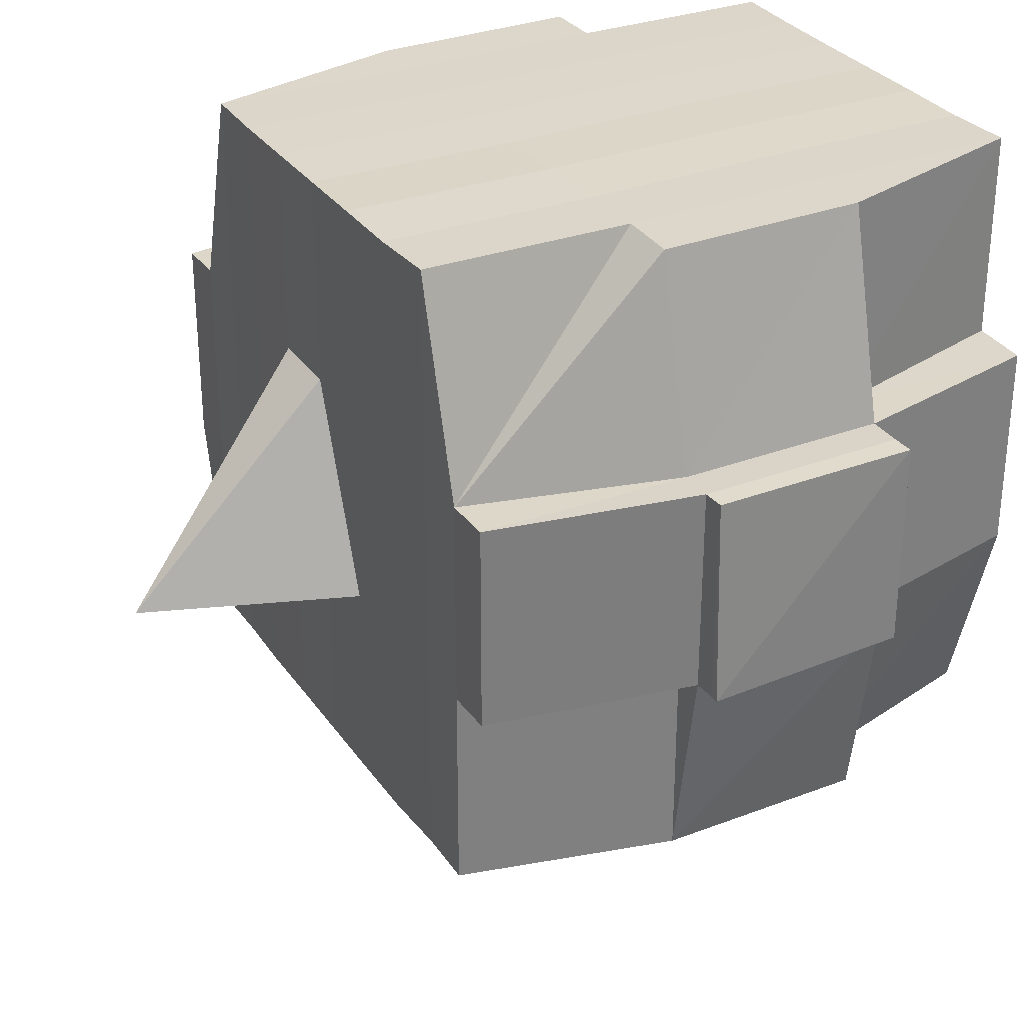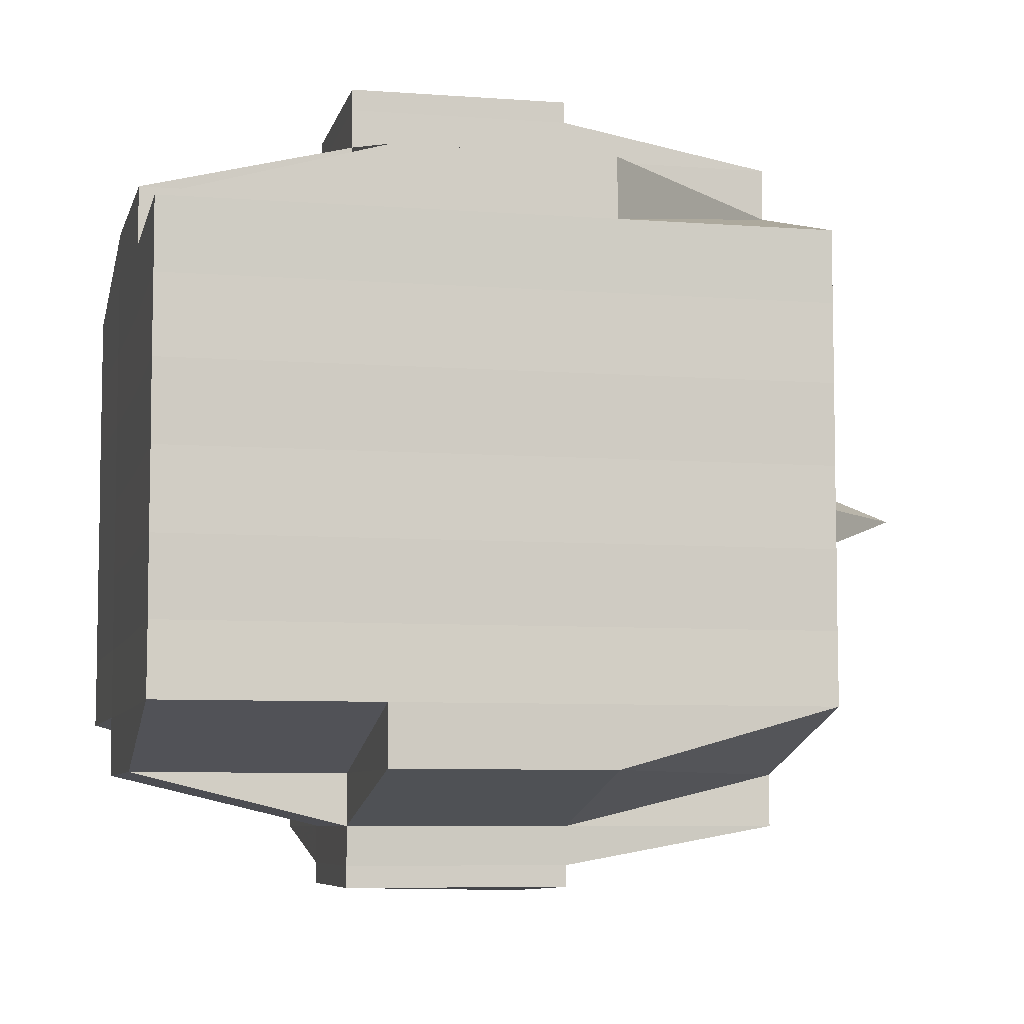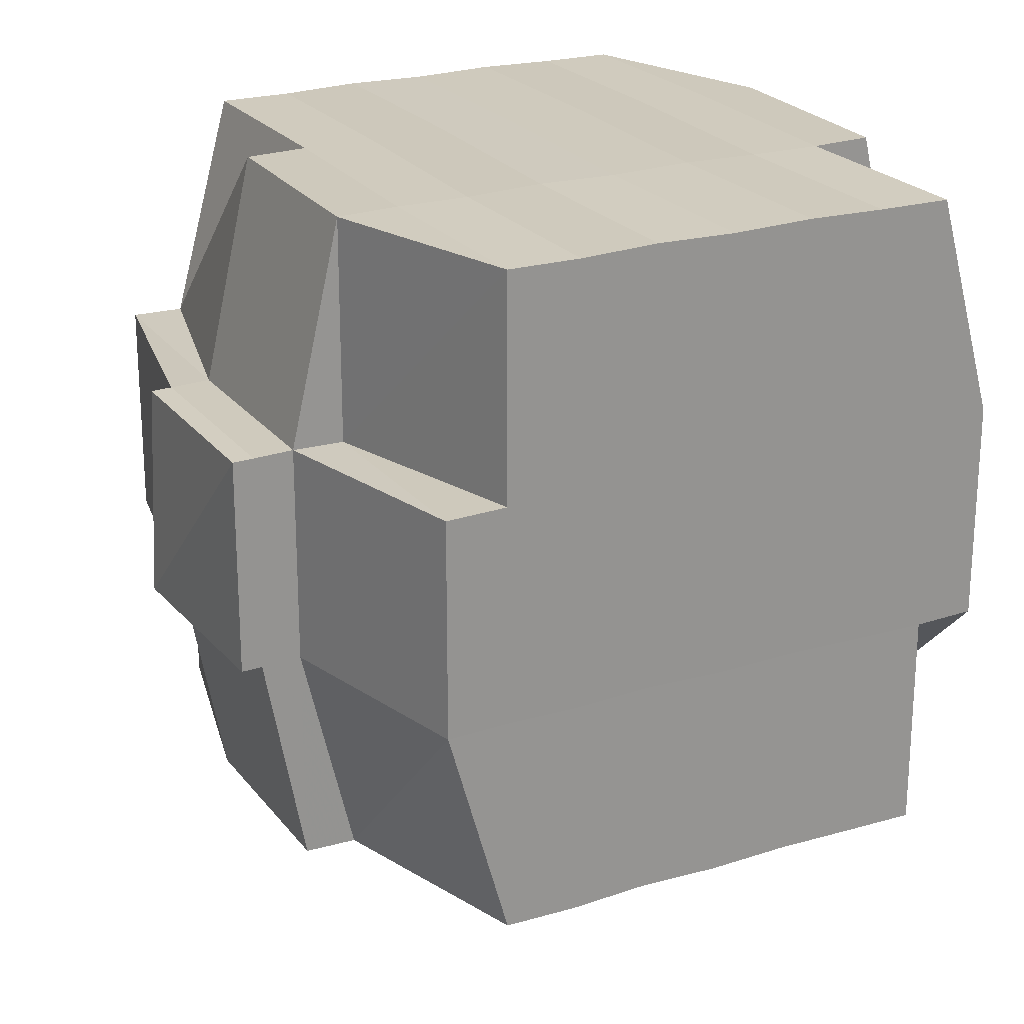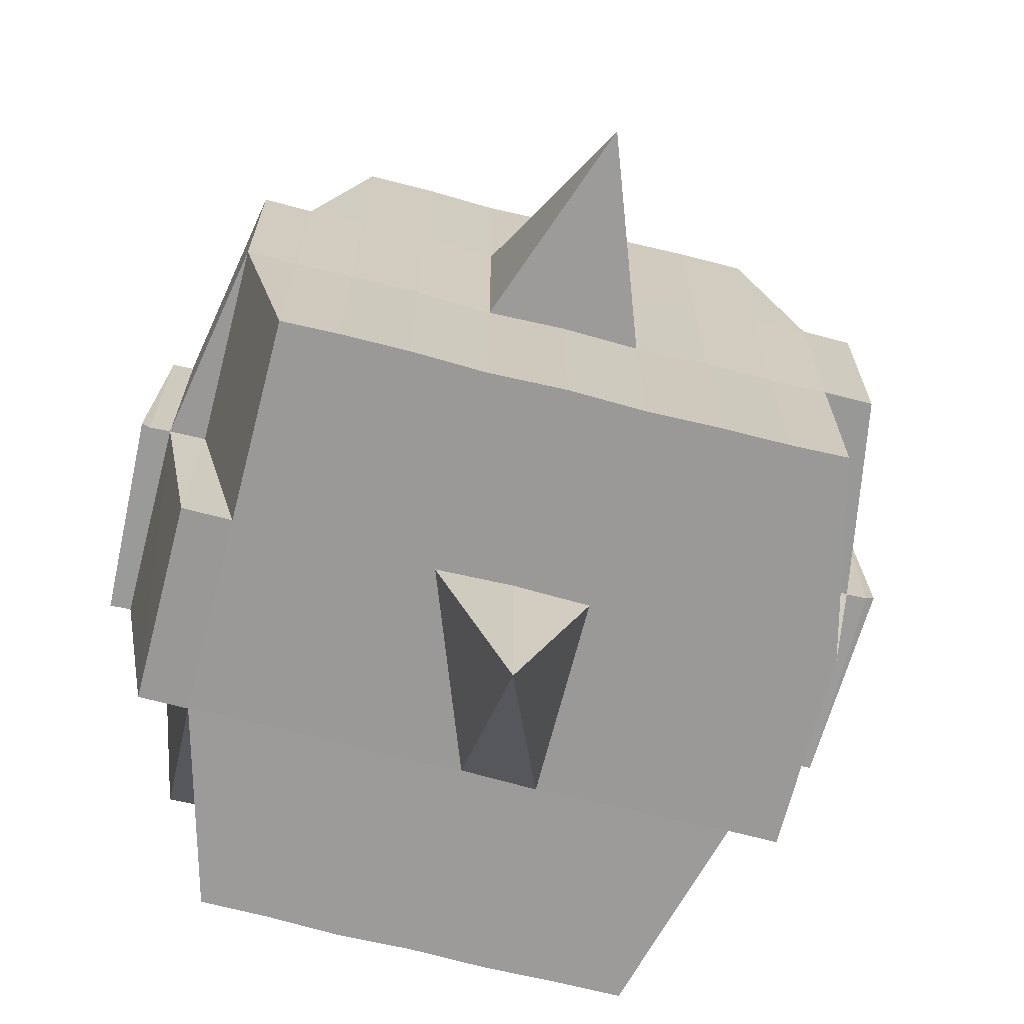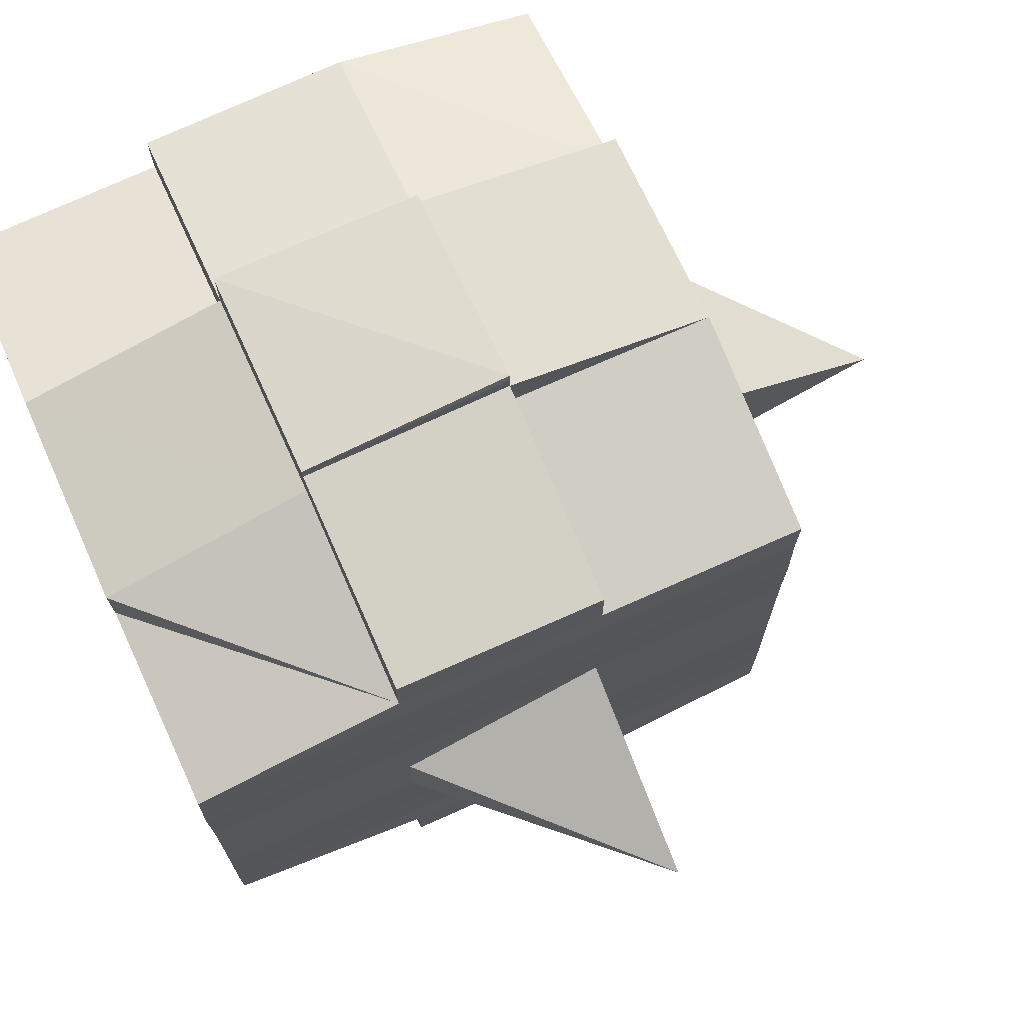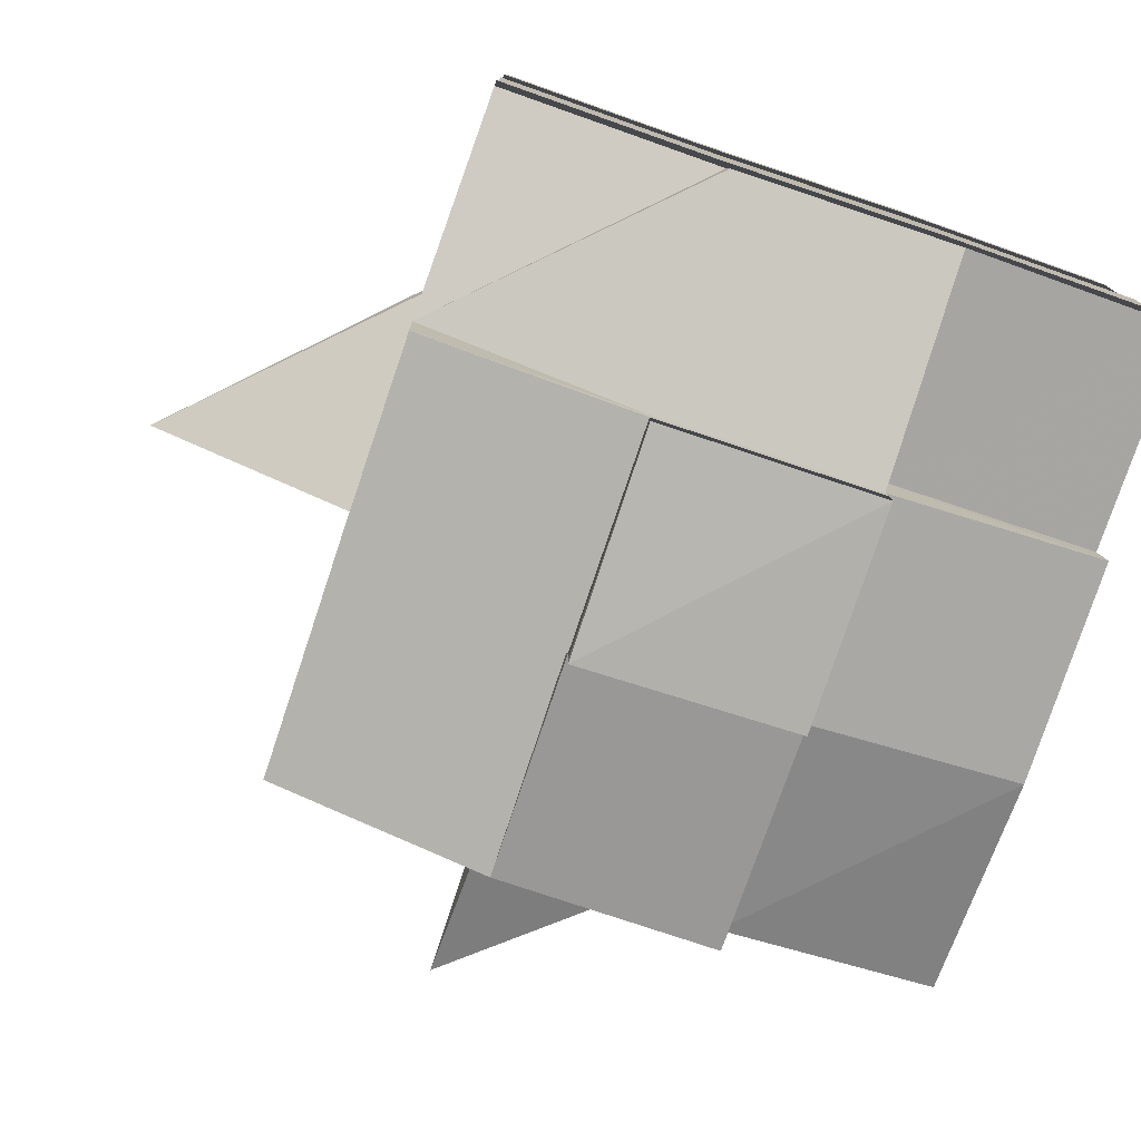
<metadata>
{"format":"obj","ext":"obj","renderer":"f3d","projection":"perspective","resolution":1024,"background":"white","views":[{"elev":30.5,"azim":151.6,"up":"+Y"},{"elev":-6.8,"azim":-102.8,"up":"+Z"},{"elev":23.1,"azim":-117.4,"up":"+Y"},{"elev":-69.1,"azim":75.6,"up":"+Y"},{"elev":72.3,"azim":-24.3,"up":"+Z"},{"elev":-79.3,"azim":161.1,"up":"+Z"}]}
</metadata>
<code>
o 5065
v 2159 1876 13.57
v 2159 1876 13.57
v 2159 1876 13.57
v 2159 1876 13.57
v 2159 1876 13.57
v 2159 1876 13.57
v 2159 1876 13.57
v 2159 1876 13.57
v 2159 1876 13.57
v 2159 1876 13.56
v 2159 1876 13.56
v 2159 1876 13.57
v 2159 1876 13.56
v 2159 1876 13.56
v 2159 1876 13.56
v 2159 1876 13.57
v 2159 1876 13.57
v 2159 1876 13.56
v 2159 1876 13.56
v 2159 1876 13.56
v 2159 1876 13.56
v 2159 1876 13.56
v 2159 1876 13.56
v 2159 1876 13.56
v 2159 1876 13.55
v 2159 1876 13.56
v 2159 1876 13.56
v 2159 1876 13.56
v 2159 1876 13.56
v 2159 1876 13.56
v 2159 1876 13.55
v 2159 1876 13.55
v 2159 1876 13.55
v 2159 1876 13.55
v 2159 1876 13.55
v 2159 1876 13.54
v 2159 1876 13.55
v 2159 1876 13.55
v 2159 1876 13.55
v 2159 1876 13.55
v 2159 1876 13.54
v 2159 1876 13.55
v 2159 1876 13.55
v 2159 1876 13.55
v 2159 1876 13.54
v 2159 1876 13.54
v 2159 1876 13.55
v 2159 1876 13.55
v 2159 1876 13.55
v 2159 1876 13.56
v 2159 1876 13.55
v 2159 1876 13.55
v 2159 1876 13.55
v 2159 1876 13.55
v 2159 1876 13.54
v 2159 1876 13.55
v 2159 1876 13.55
v 2159 1876 13.55
v 2159 1876 13.55
v 2159 1876 13.54
v 2159 1876 13.54
v 2159 1876 13.55
v 2159 1876 13.54
v 2159 1876 13.54
v 2159 1876 13.54
v 2159 1876 13.54
v 2159 1876 13.54
v 2159 1876 13.53
v 2159 1876 13.54
v 2159 1876 13.54
v 2159 1876 13.54
v 2159 1876 13.54
v 2159 1876 13.54
v 2159 1876 13.54
v 2159 1876 13.54
v 2159 1876 13.54
v 2159 1876 13.53
v 2159 1876 13.53
v 2159 1876 13.53
v 2159 1876 13.53
v 2159 1876 13.53
v 2159 1876 13.53
v 2159 1876 13.53
v 2159 1876 13.53
v 2159 1876 13.53
v 2159 1876 13.53
v 2159 1876 13.53
v 2159 1876 13.53
v 2159 1876 13.53
v 2159 1876 13.53
v 2159 1876 13.53
v 2159 1876 13.53
v 2159 1876 13.53
v 2159 1876 13.53
v 2159 1876 13.53
v 2159 1876 13.53
v 2159 1876 13.53
v 2159 1876 13.53
v 2159 1876 13.53
v 2159 1876 13.53
v 2159 1876 13.53
v 2159 1876 13.53
v 2159 1876 13.53
v 2159 1876 13.53
v 2159 1876 13.53
v 2159 1876 13.53
v 2159 1876 13.53
v 2159 1876 13.53
v 2159 1876 13.53
v 2159 1876 13.53
v 2159 1876 13.53
v 2159 1876 13.53
v 2159 1876 13.53
v 2159 1876 13.53
v 2159 1876 13.53
v 2159 1876 13.53
v 2159 1876 13.53
v 2159 1876 13.53
v 2159 1876 13.53
v 2159 1876 13.53
v 2159 1876 13.53
v 2159 1876 13.53
v 2159 1876 13.54
v 2159 1876 13.54
v 2159 1876 13.54
v 2159 1876 13.54
v 2159 1876 13.54
v 2159 1876 13.53
v 2159 1876 13.54
v 2159 1876 13.54
v 2159 1876 13.54
v 2159 1876 13.54
v 2159 1876 13.54
v 2159 1876 13.54
v 2159 1876 13.54
v 2159 1876 13.55
v 2159 1876 13.54
v 2159 1876 13.54
v 2159 1876 13.54
v 2159 1876 13.55
v 2159 1876 13.55
v 2159 1876 13.55
v 2159 1876 13.55
v 2159 1876 13.55
v 2159 1876 13.55
v 2159 1876 13.55
v 2159 1876 13.55
v 2159 1876 13.55
v 2159 1876 13.55
v 2159 1876 13.55
v 2159 1876 13.56
v 2159 1876 13.55
v 2159 1876 13.56
v 2159 1876 13.56
v 2159 1876 13.56
v 2159 1876 13.56
v 2159 1876 13.56
v 2159 1876 13.56
v 2159 1876 13.56
v 2159 1876 13.56
v 2159 1876 13.56
v 2159 1876 13.56
v 2159 1876 13.56
v 2159 1876 13.55
v 2159 1876 13.56
v 2159 1876 13.55
v 2159 1876 13.56
v 2159 1876 13.56
v 2159 1876 13.56
v 2159 1876 13.56
v 2159 1876 13.56
v 2159 1876 13.56
v 2159 1876 13.56
v 2159 1876 13.57
v 2159 1876 13.56
v 2159 1876 13.57
v 2159 1876 13.57
v 2159 1876 13.57
v 2159 1876 13.56
v 2159 1876 13.57
v 2159 1876 13.56
v 2159 1876 13.56
v 2159 1876 13.57
v 2159 1876 13.57
v 2159 1876 13.57
v 2159 1876 13.56
v 2159 1876 13.57
v 2159 1876 13.57
v 2159 1876 13.56
v 2159 1876 13.56
v 2159 1876 13.56
v 2159 1876 13.56
v 2159 1876 13.56
v 2159 1876 13.57
v 2159 1876 13.57
v 2159 1876 13.56
v 2159 1876 13.56
v 2159 1876 13.56
v 2159 1876 13.56
v 2159 1876 13.56
v 2159 1876 13.56
v 2159 1876 13.56
v 2159 1876 13.56
v 2159 1876 13.56
v 2159 1876 13.56
v 2159 1876 13.56
v 2159 1876 13.56
v 2159 1876 13.55
v 2159 1876 13.55
v 2159 1876 13.55
v 2159 1876 13.55
v 2159 1876 13.56
v 2159 1876 13.55
v 2159 1876 13.55
v 2159 1876 13.55
v 2159 1876 13.55
v 2159 1876 13.55
v 2159 1876 13.55
v 2159 1876 13.55
v 2159 1876 13.54
v 2159 1876 13.55
v 2159 1876 13.55
v 2159 1876 13.55
v 2159 1876 13.54
v 2159 1876 13.54
v 2159 1876 13.54
v 2159 1876 13.54
v 2159 1876 13.55
v 2159 1876 13.54
v 2159 1876 13.54
v 2159 1876 13.54
v 2159 1876 13.54
v 2159 1876 13.54
v 2159 1876 13.54
v 2159 1876 13.54
v 2159 1876 13.54
v 2159 1876 13.54
v 2159 1876 13.54
v 2159 1876 13.53
v 2159 1876 13.54
v 2159 1876 13.53
v 2159 1876 13.53
v 2159 1876 13.53
v 2159 1876 13.53
v 2159 1876 13.53
v 2159 1876 13.54
v 2159 1876 13.54
v 2159 1876 13.53
v 2159 1876 13.53
v 2159 1876 13.53
v 2159 1876 13.53
v 2159 1876 13.54
v 2159 1876 13.53
v 2159 1876 13.54
v 2159 1876 13.54
v 2159 1876 13.53
v 2159 1876 13.53
v 2159 1876 13.53
v 2159 1876 13.53
v 2159 1876 13.53
v 2159 1876 13.53
v 2159 1876 13.53
v 2159 1876 13.53
v 2159 1876 13.53
v 2159 1876 13.53
v 2159 1876 13.53
v 2159 1876 13.54
v 2159 1876 13.53
v 2159 1876 13.53
v 2159 1876 13.54
v 2159 1876 13.54
v 2159 1876 13.54
v 2159 1876 13.54
v 2159 1876 13.54
v 2159 1876 13.55
v 2159 1876 13.55
v 2159 1876 13.55
v 2159 1876 13.54
v 2159 1876 13.54
v 2159 1876 13.54
v 2159 1876 13.54
v 2159 1876 13.54
v 2159 1876 13.55
v 2159 1876 13.55
v 2159 1876 13.55
v 2159 1876 13.55
v 2159 1876 13.55
v 2159 1876 13.55
v 2159 1876 13.55
v 2159 1876 13.55
v 2159 1876 13.55
v 2159 1876 13.55
v 2159 1876 13.56
v 2159 1876 13.55
v 2159 1876 13.55
v 2159 1876 13.56
v 2159 1876 13.56
v 2159 1876 13.56
v 2159 1876 13.56
v 2159 1876 13.56
v 2159 1876 13.57
v 2159 1876 13.56
v 2159 1876 13.56
v 2159 1876 13.56
v 2159 1876 13.56
v 2159 1876 13.56
v 2159 1876 13.56
v 2159 1876 13.56
v 2159 1876 13.56
v 2159 1876 13.56
v 2159 1876 13.56
v 2159 1876 13.56
v 2159 1876 13.57
v 2159 1876 13.57
v 2159 1876 13.57
v 2159 1876 13.57
v 2159 1876 13.57
v 2159 1876 13.57
v 2159 1876 13.57
v 2159 1876 13.55
v 2159 1876 13.55
v 2159 1876 13.55
v 2159 1876 13.55
v 2159 1876 13.54
v 2159 1876 13.55
v 2159 1876 13.55
v 2159 1876 13.55
v 2159 1876 13.55
v 2159 1876 13.54
v 2159 1876 13.53
v 2159 1876 13.53
v 2159 1876 13.54
v 2159 1876 13.53
v 2159 1876 13.53
v 2159 1876 13.53
v 2159 1876 13.53
v 2159 1876 13.53
v 2159 1876 13.53
v 2159 1876 13.53
v 2159 1876 13.53
f 1 2 3
f 4 5 3
f 6 7 1
f 8 9 5
f 10 11 9
f 12 13 8
f 13 14 15
f 16 12 17
f 10 18 19
f 18 20 11
f 21 18 22
f 23 24 18
f 24 25 26
f 27 26 18
f 18 26 28
f 26 29 28
f 29 30 28
f 26 31 29
f 25 32 31
f 33 31 26
f 32 34 35
f 34 36 37
f 38 35 31
f 39 40 38
f 40 41 42
f 42 43 44
f 45 46 43
f 31 35 47
f 31 47 29
f 29 47 30
f 35 48 47
f 47 49 50
f 48 51 49
f 47 48 52
f 53 54 48
f 54 55 56
f 56 57 51
f 58 56 48
f 48 56 59
f 60 61 57
f 56 60 62
f 63 60 56
f 36 64 63
f 63 65 60
f 64 66 65
f 67 65 63
f 66 68 69
f 65 70 60
f 60 70 71
f 65 69 70
f 72 69 65
f 70 73 61
f 69 74 70
f 74 75 73
f 70 74 76
f 74 77 75
f 69 78 74
f 79 78 69
f 78 80 74
f 79 81 82
f 83 84 77
f 85 86 81
f 87 86 88
f 89 88 90
f 91 92 84
f 93 94 92
f 95 96 91
f 97 98 94
f 96 98 99
f 100 99 101
f 102 95 103
f 104 97 105
f 106 104 107
f 108 106 80
f 105 109 110
f 111 112 109
f 113 111 114
f 115 113 116
f 116 105 117
f 116 110 118
f 119 116 120
f 80 116 121
f 121 116 122
f 80 121 123
f 121 122 124
f 123 121 124
f 124 118 125
f 124 125 126
f 127 128 123
f 123 124 129
f 129 126 130
f 129 124 131
f 132 123 129
f 133 123 132
f 134 127 132
f 132 129 135
f 135 130 136
f 135 129 137
f 138 132 135
f 76 132 138
f 139 134 138
f 138 135 140
f 140 136 141
f 140 135 142
f 143 138 140
f 71 138 143
f 144 139 143
f 143 140 145
f 145 141 146
f 145 140 147
f 148 143 145
f 62 143 148
f 149 144 148
f 148 145 150
f 150 146 151
f 150 145 152
f 153 151 154
f 155 154 156
f 157 158 156
f 159 160 158
f 161 162 155
f 163 150 162
f 164 150 163
f 164 148 150
f 59 148 164
f 165 164 163
f 52 164 165
f 166 149 164
f 167 166 165
f 165 168 169
f 170 169 171
f 170 165 172
f 30 165 170
f 28 30 170
f 28 170 173
f 173 171 174
f 173 170 175
f 176 174 177
f 176 173 178
f 179 173 180
f 181 182 173
f 178 183 184
f 185 186 176
f 187 185 188
f 189 190 183
f 189 191 190
f 192 193 189
f 7 192 194
f 175 189 194
f 194 195 2
f 196 197 195
f 198 199 197
f 200 198 189
f 201 200 189
f 201 202 200
f 200 203 198
f 202 203 200
f 204 202 205
f 203 206 191
f 207 208 202
f 202 209 203
f 152 209 202
f 208 210 209
f 209 211 203
f 203 211 212
f 211 213 206
f 209 214 211
f 147 214 209
f 210 215 214
f 214 216 211
f 216 217 213
f 211 216 218
f 214 219 216
f 142 219 214
f 215 220 219
f 219 221 216
f 221 222 217
f 216 221 223
f 219 224 221
f 137 224 219
f 220 225 224
f 224 226 221
f 226 227 222
f 221 226 228
f 224 229 226
f 225 230 229
f 131 229 224
f 229 231 226
f 231 232 227
f 226 231 233
f 229 234 231
f 235 234 229
f 234 236 231
f 236 237 232
f 231 236 238
f 235 239 240
f 241 242 239
f 243 242 244
f 245 244 246
f 247 248 236
f 248 249 250
f 251 250 236
f 236 250 252
f 250 253 252
f 252 253 254
f 252 254 255
f 250 256 253
f 117 256 250
f 249 257 256
f 257 258 259
f 114 259 256
f 258 260 261
f 256 261 262
f 256 262 263
f 259 101 264
f 265 264 266
f 265 266 267
f 268 103 265
f 269 102 265
f 270 267 271
f 270 265 72
f 253 265 270
f 254 253 270
f 254 270 272
f 272 270 67
f 272 271 273
f 255 254 272
f 255 272 274
f 274 272 45
f 274 273 275
f 276 275 277
f 278 255 274
f 238 255 278
f 279 280 255
f 281 279 278
f 278 282 283
f 284 283 285
f 233 278 284
f 284 278 286
f 287 281 284
f 228 284 288
f 289 287 288
f 288 284 290
f 290 277 291
f 288 290 292
f 292 290 33
f 292 291 293
f 294 288 292
f 223 288 294
f 295 289 294
f 294 292 296
f 296 292 27
f 296 293 297
f 298 297 299
f 300 299 301
f 302 303 301
f 304 305 303
f 306 307 300
f 308 296 307
f 309 296 308
f 198 309 308
f 309 294 296
f 218 294 309
f 310 309 311
f 312 295 309
f 313 314 315
f 314 316 317
f 313 318 319
f 320 321 322
f 323 324 321
f 325 326 327
f 328 329 326
f 330 331 332
f 333 334 335
f 336 337 338
f 338 339 340

</code>
